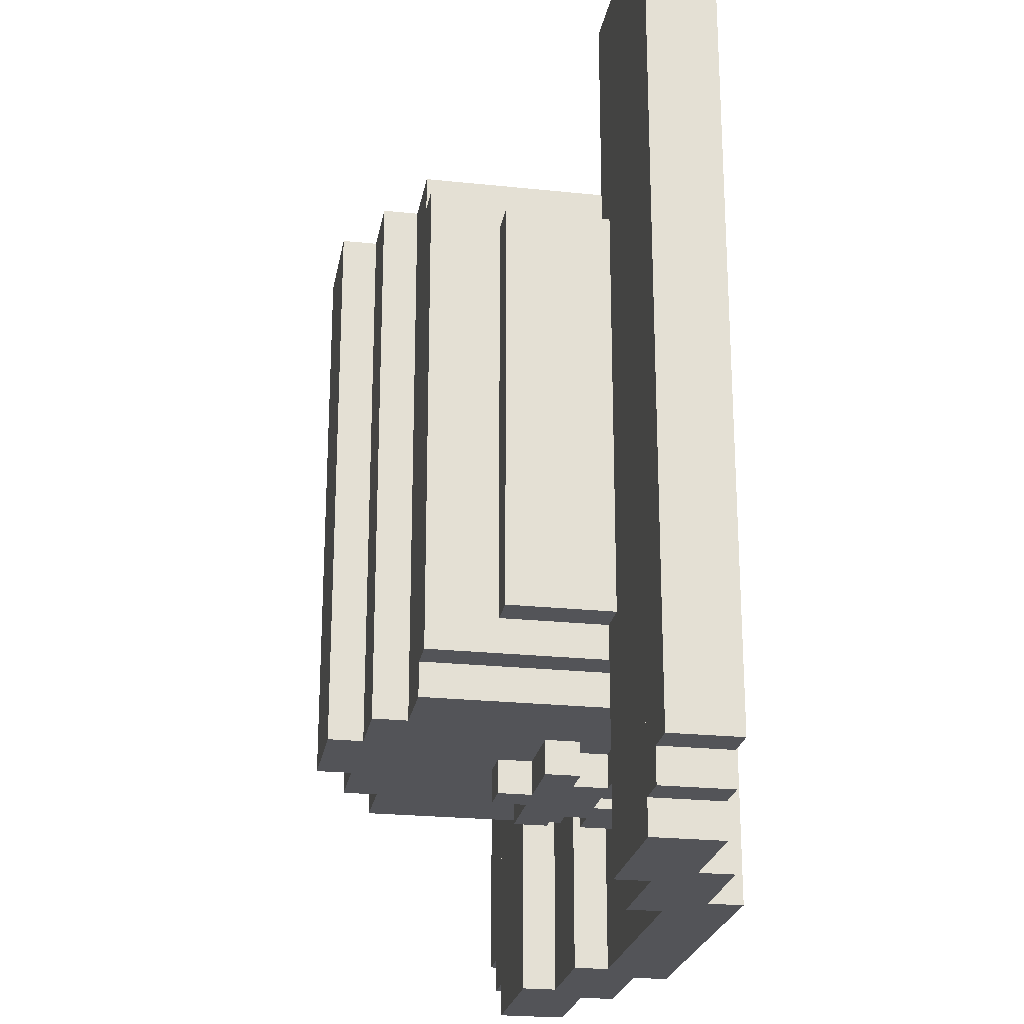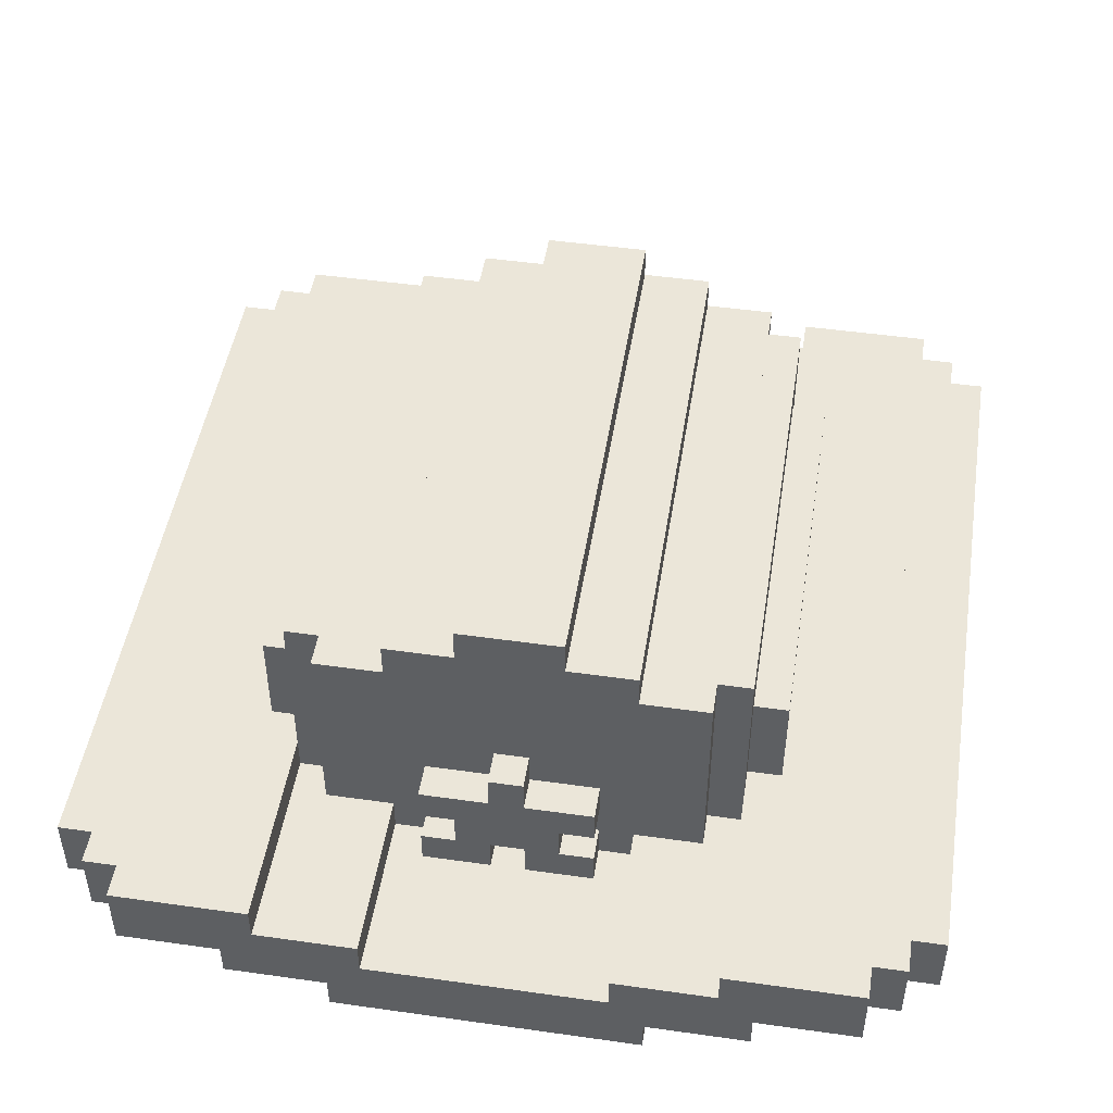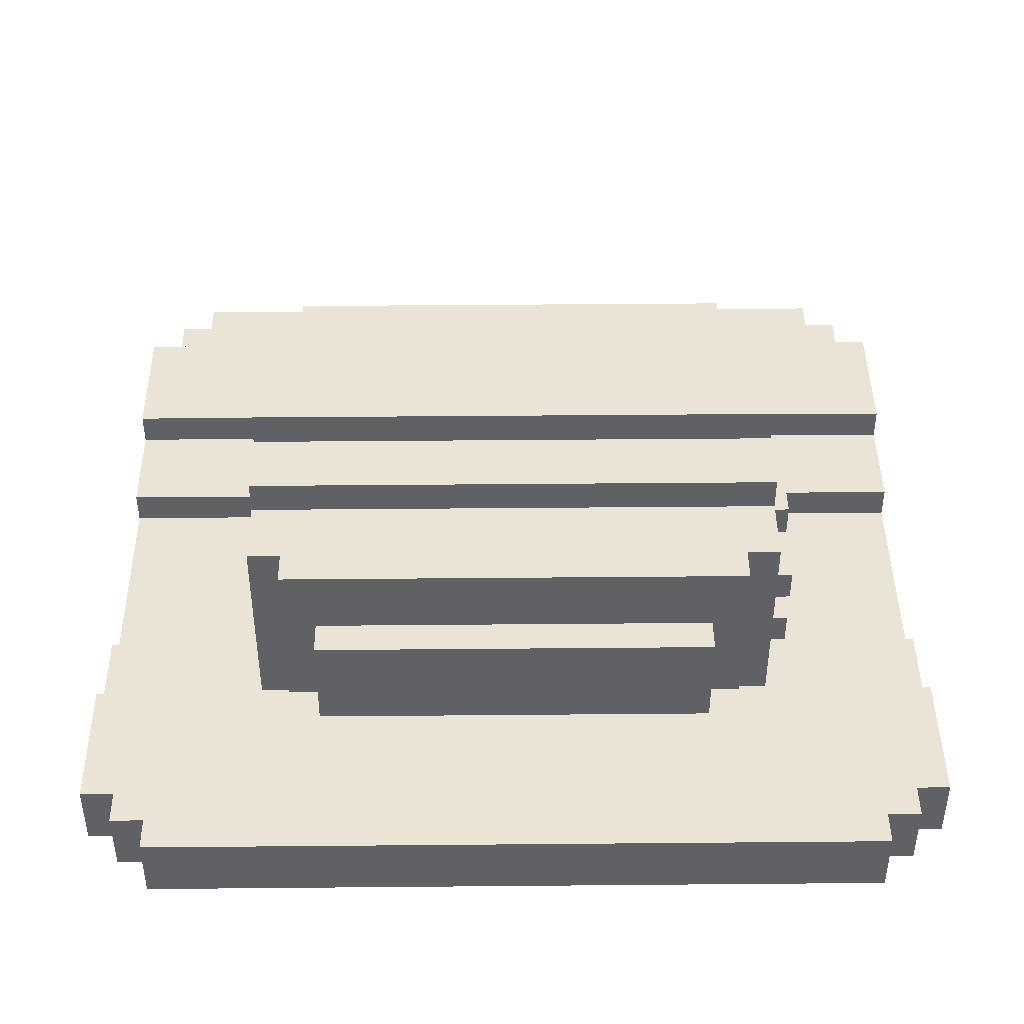
<metadata>
{"format":"obj","ext":"obj","renderer":"f3d","projection":"perspective","resolution":1024,"background":"white","views":[{"elev":-23.6,"azim":80.0,"up":"+Y"},{"elev":48.1,"azim":9.0,"up":"+Z"},{"elev":43.6,"azim":-90.6,"up":"+Z"}]}
</metadata>
<code>
g royale_hat_sheriff_mesh
v -0.3002 -0.2344 0.2383
v -0.3002 0.2344 0.2383
v -0.2612 0.2344 0.2383
v -0.2612 -0.2344 0.2383
v -0.3002 -0.2344 0.2383
v -0.2612 -0.2344 0.2383
v -0.2612 -0.2344 0.1212
v -0.3002 -0.2344 0.1212
v -0.2612 0.2344 0.2383
v -0.3002 0.2344 0.2383
v -0.3002 0.2344 0.1212
v -0.2612 0.2344 0.1212
v -0.3002 0.2344 0.2383
v -0.3002 -0.2344 0.2383
v -0.3002 -0.2344 0.1212
v -0.3002 0.2344 0.1212
v -0.2612 -0.2734 0.3165
v -0.2612 0.2734 0.3165
v -0.2221 0.2734 0.3165
v -0.2221 -0.2734 0.3165
v -0.2612 -0.2734 0.3165
v -0.2221 -0.2734 0.3165
v -0.2221 -0.2734 0.08209
v -0.2612 -0.2734 0.08209
v -0.2221 0.2734 0.3165
v -0.2612 0.2734 0.3165
v -0.2612 0.2734 0.08209
v -0.2221 0.2734 0.08209
v -0.2612 0.2734 0.3165
v -0.2612 -0.2734 0.3165
v -0.2612 -0.2734 0.08209
v -0.2612 0.2734 0.08209
v -0.2221 -0.3125 0.3165
v -0.2221 0.3125 0.3165
v -0.144 0.3125 0.3165
v -0.144 -0.3125 0.3165
v -0.2221 -0.3125 0.3165
v -0.144 -0.3125 0.3165
v -0.144 -0.3125 0.08209
v -0.2221 -0.3125 0.08209
v -0.144 0.3125 0.3165
v -0.2221 0.3125 0.3165
v -0.2221 0.3125 0.08209
v -0.144 0.3125 0.08209
v -0.2221 0.3125 0.3165
v -0.2221 -0.3125 0.3165
v -0.2221 -0.3125 0.08209
v -0.2221 0.3125 0.08209
v -0.144 -0.3125 0.3555
v -0.144 0.3125 0.3555
v -0.06587 0.3125 0.3555
v -0.06587 -0.3125 0.3555
v -0.144 -0.3125 0.3555
v -0.06587 -0.3125 0.3555
v -0.06587 -0.3125 0.04303
v -0.144 -0.3125 0.04303
v -0.06587 0.3125 0.3555
v -0.144 0.3125 0.3555
v -0.144 0.3125 0.04303
v -0.06587 0.3125 0.04303
v -0.144 0.3125 0.3555
v -0.144 -0.3125 0.3555
v -0.144 -0.3125 0.04303
v -0.144 0.3125 0.04303
v -0.144 -0.5078 0.08209
v -0.2612 -0.5078 0.08209
v -0.2612 0.5078 0.08209
v -0.144 0.5078 0.08209
v -0.144 -0.5078 0.003966
v -0.144 0.5078 0.003966
v -0.2612 0.5078 0.003966
v -0.2612 -0.5078 0.003966
v -0.144 -0.5078 0.08209
v -0.144 -0.5078 0.003966
v -0.2612 -0.5078 0.003966
v -0.2612 -0.5078 0.08209
v -0.2612 0.5078 0.08209
v -0.2612 0.5078 0.003966
v -0.144 0.5078 0.003966
v -0.144 0.5078 0.08209
v -0.144 0.5078 0.08209
v -0.144 0.5078 0.003966
v -0.144 -0.5078 0.003966
v -0.144 -0.5078 0.08209
v -0.2612 -0.5078 0.003966
v -0.2612 0.5078 0.003966
v -0.3002 0.5078 0.003966
v -0.3002 -0.5078 0.003966
v -0.2612 -0.5078 0.003966
v -0.3002 -0.5078 0.003966
v -0.3002 -0.5078 0.04303
v -0.2612 -0.5078 0.04303
v -0.3002 -0.5078 0.003966
v -0.3002 0.5078 0.003966
v -0.3002 0.5078 0.04303
v -0.3002 -0.5078 0.04303
v -0.3002 0.5078 0.003966
v -0.2612 0.5078 0.003966
v -0.2612 0.5078 0.04303
v -0.3002 0.5078 0.04303
v -0.2612 -0.5078 0.1212
v -0.4174 -0.5078 0.1212
v -0.4174 0.5078 0.1212
v -0.2612 0.5078 0.1212
v -0.2612 -0.5078 0.04303
v -0.2612 0.5078 0.04303
v -0.4174 0.5078 0.04303
v -0.4174 -0.5078 0.04303
v -0.2612 -0.5078 0.1212
v -0.2612 -0.5078 0.04303
v -0.4174 -0.5078 0.04303
v -0.4174 -0.5078 0.1212
v -0.4174 -0.5078 0.1212
v -0.4174 -0.5078 0.04303
v -0.4174 0.5078 0.04303
v -0.4174 0.5078 0.1212
v -0.4174 0.5078 0.1212
v -0.4174 0.5078 0.04303
v -0.2612 0.5078 0.04303
v -0.2612 0.5078 0.1212
v -0.2612 0.5078 0.1212
v -0.2612 0.5078 0.04303
v -0.2612 -0.5078 0.04303
v -0.2612 -0.5078 0.1212
v -0.4174 -0.4688 0.1212
v -0.4565 -0.4688 0.1212
v -0.4565 0.4688 0.1212
v -0.4174 0.4688 0.1212
v -0.4174 -0.4688 0.04303
v -0.4174 0.4688 0.04303
v -0.4565 0.4688 0.04303
v -0.4565 -0.4688 0.04303
v -0.4174 -0.4688 0.1212
v -0.4174 -0.4688 0.04303
v -0.4565 -0.4688 0.04303
v -0.4565 -0.4688 0.1212
v -0.4565 -0.4688 0.1212
v -0.4565 -0.4688 0.04303
v -0.4565 0.4688 0.04303
v -0.4565 0.4688 0.1212
v -0.4565 0.4688 0.1212
v -0.4565 0.4688 0.04303
v -0.4174 0.4688 0.04303
v -0.4174 0.4688 0.1212
v -0.4565 -0.4297 0.1212
v -0.4956 -0.4297 0.1212
v -0.4956 0.4297 0.1212
v -0.4565 0.4297 0.1212
v -0.4565 -0.4297 0.04303
v -0.4565 0.4297 0.04303
v -0.4956 0.4297 0.04303
v -0.4956 -0.4297 0.04303
v -0.4565 -0.4297 0.1212
v -0.4565 -0.4297 0.04303
v -0.4956 -0.4297 0.04303
v -0.4956 -0.4297 0.1212
v -0.4956 -0.4297 0.1212
v -0.4956 -0.4297 0.04303
v -0.4956 0.4297 0.04303
v -0.4956 0.4297 0.1212
v -0.4956 0.4297 0.1212
v -0.4956 0.4297 0.04303
v -0.4565 0.4297 0.04303
v -0.4565 0.4297 0.1212
v -0.144 -0.5078 -0.0351
v -0.144 0.5078 -0.0351
v -0.1831 0.5078 -0.0351
v -0.1831 -0.5078 -0.0351
v -0.144 -0.5078 -0.0351
v -0.1831 -0.5078 -0.0351
v -0.1831 -0.5078 0.003966
v -0.144 -0.5078 0.003966
v -0.1831 -0.5078 -0.0351
v -0.1831 0.5078 -0.0351
v -0.1831 0.5078 0.003966
v -0.1831 -0.5078 0.003966
v -0.1831 0.5078 -0.0351
v -0.144 0.5078 -0.0351
v -0.144 0.5078 0.003966
v -0.1831 0.5078 0.003966
v -0.144 -0.5078 0.04303
v -0.144 0.5078 0.04303
v 0.1294 0.5078 0.04303
v 0.1294 -0.5078 0.04303
v -0.144 -0.5078 -0.0351
v 0.1294 -0.5078 -0.0351
v 0.1294 0.5078 -0.0351
v -0.144 0.5078 -0.0351
v -0.144 -0.5078 0.04303
v 0.1294 -0.5078 0.04303
v 0.1294 -0.5078 -0.0351
v -0.144 -0.5078 -0.0351
v 0.1294 0.5078 0.04303
v -0.144 0.5078 0.04303
v -0.144 0.5078 -0.0351
v 0.1294 0.5078 -0.0351
v -0.06587 -0.3125 0.3946
v -0.06587 0.3125 0.3946
v 0.05132 0.3125 0.3946
v 0.05132 -0.3125 0.3946
v -0.06587 -0.3125 0.3946
v 0.05132 -0.3125 0.3946
v 0.05132 -0.3125 0.04303
v -0.06587 -0.3125 0.04303
v 0.05132 -0.3125 0.3946
v 0.05132 0.3125 0.3946
v 0.05132 0.3125 0.04303
v 0.05132 -0.3125 0.04303
v 0.05132 0.3125 0.3946
v -0.06587 0.3125 0.3946
v -0.06587 0.3125 0.04303
v 0.05132 0.3125 0.04303
v -0.06587 0.3125 0.3946
v -0.06587 -0.3125 0.3946
v -0.06587 -0.3125 0.04303
v -0.06587 0.3125 0.04303
v 0.01226 -0.3125 0.1602
v 0.09038 -0.3125 0.1602
v 0.09038 -0.3516 0.1602
v 0.01226 -0.3516 0.1602
v 0.09038 -0.3516 0.1602
v 0.09038 -0.3125 0.1602
v 0.09038 -0.3125 0.1212
v 0.09038 -0.3516 0.1212
v 0.09038 -0.3516 0.1602
v 0.09038 -0.3516 0.1212
v 0.05132 -0.3516 0.1212
v 0.01226 -0.3516 0.1602
v 0.05132 -0.3516 0.08209
v 0.01226 -0.3516 0.04303
v 0.09038 -0.3516 0.04303
v 0.09038 -0.3516 0.08209
v 0.05132 -0.3516 0.1212
v 0.09038 -0.3516 0.1212
v 0.09038 -0.3125 0.1212
v 0.05132 -0.3125 0.1212
v 0.05132 -0.3516 0.1212
v 0.05132 -0.3125 0.1212
v 0.05132 -0.3125 0.08209
v 0.05132 -0.3516 0.08209
v 0.05132 -0.3516 0.08209
v 0.05132 -0.3125 0.08209
v 0.09038 -0.3125 0.08209
v 0.09038 -0.3516 0.08209
v 0.09038 -0.3516 0.08209
v 0.09038 -0.3125 0.08209
v 0.09038 -0.3125 0.04303
v 0.09038 -0.3516 0.04303
v 0.01226 -0.3516 0.04303
v 0.09038 -0.3516 0.04303
v 0.09038 -0.3125 0.04303
v 0.01226 -0.3125 0.04303
v 0.01226 -0.3125 0.08209
v 0.01226 -0.3516 0.08209
v 0.01226 -0.3516 0.04303
v 0.01226 -0.3125 0.04303
v 0.01226 -0.3516 0.1993
v 0.01226 -0.3125 0.1993
v 0.01226 -0.3125 0.1602
v 0.01226 -0.3516 0.1602
v -0.02681 -0.3125 0.1993
v 0.01226 -0.3125 0.1993
v 0.01226 -0.3516 0.1993
v -0.02681 -0.3516 0.1993
v -0.02681 -0.3125 0.1602
v -0.02681 -0.3125 0.1993
v -0.02681 -0.3516 0.1993
v -0.02681 -0.3516 0.1602
v -0.02681 -0.3516 0.1993
v 0.01226 -0.3516 0.1993
v 0.01226 -0.3516 0.1602
v -0.02681 -0.3516 0.1602
v -0.02681 -0.3516 0.08209
v 0.01226 -0.3516 0.08209
v -0.02681 -0.3516 0.08209
v 0.01226 -0.3516 0.08209
v 0.01226 -0.3125 0.08209
v -0.02681 -0.3125 0.08209
v -0.02681 -0.3516 0.04303
v -0.02681 -0.3516 0.08209
v -0.02681 -0.3125 0.08209
v -0.02681 -0.3125 0.04303
v -0.1049 -0.3516 0.04303
v -0.02681 -0.3516 0.04303
v -0.02681 -0.3125 0.04303
v -0.1049 -0.3125 0.04303
v -0.1049 -0.3516 0.1602
v -0.02681 -0.3516 0.1602
v -0.06587 -0.3516 0.1212
v -0.1049 -0.3516 0.1212
v -0.02681 -0.3516 0.04303
v -0.06587 -0.3516 0.08209
v -0.1049 -0.3516 0.04303
v -0.1049 -0.3516 0.08209
v -0.1049 -0.3125 0.08209
v -0.1049 -0.3516 0.08209
v -0.1049 -0.3516 0.04303
v -0.1049 -0.3125 0.04303
v -0.1049 -0.3125 0.08209
v -0.06587 -0.3125 0.08209
v -0.06587 -0.3516 0.08209
v -0.1049 -0.3516 0.08209
v -0.06587 -0.3125 0.1212
v -0.06587 -0.3516 0.1212
v -0.06587 -0.3516 0.08209
v -0.06587 -0.3125 0.08209
v -0.1049 -0.3516 0.1212
v -0.06587 -0.3516 0.1212
v -0.06587 -0.3125 0.1212
v -0.1049 -0.3125 0.1212
v -0.1049 -0.3125 0.1602
v -0.1049 -0.3516 0.1602
v -0.1049 -0.3516 0.1212
v -0.1049 -0.3125 0.1212
v -0.1049 -0.3125 0.1602
v -0.02681 -0.3125 0.1602
v -0.02681 -0.3516 0.1602
v -0.1049 -0.3516 0.1602
v 0.2857 -0.2344 0.2383
v 0.2466 -0.2344 0.2383
v 0.2466 0.2344 0.2383
v 0.2857 0.2344 0.2383
v 0.2857 -0.2344 0.2383
v 0.2857 -0.2344 0.1212
v 0.2466 -0.2344 0.1212
v 0.2466 -0.2344 0.2383
v 0.2466 0.2344 0.2383
v 0.2466 0.2344 0.1212
v 0.2857 0.2344 0.1212
v 0.2857 0.2344 0.2383
v 0.2857 0.2344 0.2383
v 0.2857 0.2344 0.1212
v 0.2857 -0.2344 0.1212
v 0.2857 -0.2344 0.2383
v 0.2466 -0.2734 0.3165
v 0.2076 -0.2734 0.3165
v 0.2076 0.2734 0.3165
v 0.2466 0.2734 0.3165
v 0.2466 -0.2734 0.3165
v 0.2466 -0.2734 0.08209
v 0.2076 -0.2734 0.08209
v 0.2076 -0.2734 0.3165
v 0.2076 0.2734 0.3165
v 0.2076 0.2734 0.08209
v 0.2466 0.2734 0.08209
v 0.2466 0.2734 0.3165
v 0.2466 0.2734 0.3165
v 0.2466 0.2734 0.08209
v 0.2466 -0.2734 0.08209
v 0.2466 -0.2734 0.3165
v 0.2076 -0.3125 0.3165
v 0.1294 -0.3125 0.3165
v 0.1294 0.3125 0.3165
v 0.2076 0.3125 0.3165
v 0.2076 -0.3125 0.3165
v 0.2076 -0.3125 0.08209
v 0.1294 -0.3125 0.08209
v 0.1294 -0.3125 0.3165
v 0.1294 0.3125 0.3165
v 0.1294 0.3125 0.08209
v 0.2076 0.3125 0.08209
v 0.2076 0.3125 0.3165
v 0.2076 0.3125 0.3165
v 0.2076 0.3125 0.08209
v 0.2076 -0.3125 0.08209
v 0.2076 -0.3125 0.3165
v 0.1294 -0.3125 0.3555
v 0.05132 -0.3125 0.3555
v 0.05132 0.3125 0.3555
v 0.1294 0.3125 0.3555
v 0.1294 -0.3125 0.3555
v 0.1294 -0.3125 0.04303
v 0.05132 -0.3125 0.04303
v 0.05132 -0.3125 0.3555
v 0.05132 0.3125 0.3555
v 0.05132 0.3125 0.04303
v 0.1294 0.3125 0.04303
v 0.1294 0.3125 0.3555
v 0.1294 0.3125 0.3555
v 0.1294 0.3125 0.04303
v 0.1294 -0.3125 0.04303
v 0.1294 -0.3125 0.3555
v 0.1294 -0.5078 0.08209
v 0.1294 0.5078 0.08209
v 0.2466 0.5078 0.08209
v 0.2466 -0.5078 0.08209
v 0.1294 -0.5078 0.003966
v 0.2466 -0.5078 0.003966
v 0.2466 0.5078 0.003966
v 0.1294 0.5078 0.003966
v 0.1294 -0.5078 0.08209
v 0.2466 -0.5078 0.08209
v 0.2466 -0.5078 0.003966
v 0.1294 -0.5078 0.003966
v 0.2466 0.5078 0.08209
v 0.1294 0.5078 0.08209
v 0.1294 0.5078 0.003966
v 0.2466 0.5078 0.003966
v 0.1294 0.5078 0.08209
v 0.1294 -0.5078 0.08209
v 0.1294 -0.5078 0.003966
v 0.1294 0.5078 0.003966
v 0.2466 -0.5078 0.003966
v 0.2857 -0.5078 0.003966
v 0.2857 0.5078 0.003966
v 0.2466 0.5078 0.003966
v 0.2466 -0.5078 0.003966
v 0.2466 -0.5078 0.04303
v 0.2857 -0.5078 0.04303
v 0.2857 -0.5078 0.003966
v 0.2857 -0.5078 0.003966
v 0.2857 -0.5078 0.04303
v 0.2857 0.5078 0.04303
v 0.2857 0.5078 0.003966
v 0.2857 0.5078 0.003966
v 0.2857 0.5078 0.04303
v 0.2466 0.5078 0.04303
v 0.2466 0.5078 0.003966
v 0.2466 -0.5078 0.1212
v 0.2466 0.5078 0.1212
v 0.4029 0.5078 0.1212
v 0.4029 -0.5078 0.1212
v 0.2466 -0.5078 0.04303
v 0.4029 -0.5078 0.04303
v 0.4029 0.5078 0.04303
v 0.2466 0.5078 0.04303
v 0.2466 -0.5078 0.1212
v 0.4029 -0.5078 0.1212
v 0.4029 -0.5078 0.04303
v 0.2466 -0.5078 0.04303
v 0.4029 -0.5078 0.1212
v 0.4029 0.5078 0.1212
v 0.4029 0.5078 0.04303
v 0.4029 -0.5078 0.04303
v 0.4029 0.5078 0.1212
v 0.2466 0.5078 0.1212
v 0.2466 0.5078 0.04303
v 0.4029 0.5078 0.04303
v 0.2466 0.5078 0.1212
v 0.2466 -0.5078 0.1212
v 0.2466 -0.5078 0.04303
v 0.2466 0.5078 0.04303
v 0.4029 -0.4688 0.1212
v 0.4029 0.4688 0.1212
v 0.4419 0.4688 0.1212
v 0.4419 -0.4688 0.1212
v 0.4029 -0.4688 0.04303
v 0.4419 -0.4688 0.04303
v 0.4419 0.4688 0.04303
v 0.4029 0.4688 0.04303
v 0.4029 -0.4688 0.1212
v 0.4419 -0.4688 0.1212
v 0.4419 -0.4688 0.04303
v 0.4029 -0.4688 0.04303
v 0.4419 -0.4688 0.1212
v 0.4419 0.4688 0.1212
v 0.4419 0.4688 0.04303
v 0.4419 -0.4688 0.04303
v 0.4419 0.4688 0.1212
v 0.4029 0.4688 0.1212
v 0.4029 0.4688 0.04303
v 0.4419 0.4688 0.04303
v 0.4419 -0.4297 0.1212
v 0.4419 0.4297 0.1212
v 0.481 0.4297 0.1212
v 0.481 -0.4297 0.1212
v 0.4419 -0.4297 0.04303
v 0.481 -0.4297 0.04303
v 0.481 0.4297 0.04303
v 0.4419 0.4297 0.04303
v 0.4419 -0.4297 0.1212
v 0.481 -0.4297 0.1212
v 0.481 -0.4297 0.04303
v 0.4419 -0.4297 0.04303
v 0.481 -0.4297 0.1212
v 0.481 0.4297 0.1212
v 0.481 0.4297 0.04303
v 0.481 -0.4297 0.04303
v 0.481 0.4297 0.1212
v 0.4419 0.4297 0.1212
v 0.4419 0.4297 0.04303
v 0.481 0.4297 0.04303
v 0.1294 -0.5078 -0.0351
v 0.1685 -0.5078 -0.0351
v 0.1685 0.5078 -0.0351
v 0.1294 0.5078 -0.0351
v 0.1294 -0.5078 -0.0351
v 0.1294 -0.5078 0.003966
v 0.1685 -0.5078 0.003966
v 0.1685 -0.5078 -0.0351
v 0.1685 -0.5078 -0.0351
v 0.1685 -0.5078 0.003966
v 0.1685 0.5078 0.003966
v 0.1685 0.5078 -0.0351
v 0.1685 0.5078 -0.0351
v 0.1685 0.5078 0.003966
v 0.1294 0.5078 0.003966
v 0.1294 0.5078 -0.0351
g royale_hat_sheriff_mesh_0
f 3 2 1
f 4 3 1
f 7 6 5
f 8 7 5
f 11 10 9
f 12 11 9
f 15 14 13
f 16 15 13
f 19 18 17
f 20 19 17
f 23 22 21
f 24 23 21
f 27 26 25
f 28 27 25
f 31 30 29
f 32 31 29
f 35 34 33
f 36 35 33
f 39 38 37
f 40 39 37
f 43 42 41
f 44 43 41
f 47 46 45
f 48 47 45
f 51 50 49
f 52 51 49
f 55 54 53
f 56 55 53
f 59 58 57
f 60 59 57
f 63 62 61
f 64 63 61
f 67 66 65
f 68 67 65
f 71 70 69
f 72 71 69
f 75 74 73
f 76 75 73
f 79 78 77
f 80 79 77
f 83 82 81
f 84 83 81
f 87 86 85
f 88 87 85
f 91 90 89
f 92 91 89
f 95 94 93
f 96 95 93
f 99 98 97
f 100 99 97
f 103 102 101
f 104 103 101
f 107 106 105
f 108 107 105
f 111 110 109
f 112 111 109
f 115 114 113
f 116 115 113
f 119 118 117
f 120 119 117
f 123 122 121
f 124 123 121
f 127 126 125
f 128 127 125
f 131 130 129
f 132 131 129
f 135 134 133
f 136 135 133
f 139 138 137
f 140 139 137
f 143 142 141
f 144 143 141
f 147 146 145
f 148 147 145
f 151 150 149
f 152 151 149
f 155 154 153
f 156 155 153
f 159 158 157
f 160 159 157
f 163 162 161
f 164 163 161
f 167 166 165
f 168 167 165
f 171 170 169
f 172 171 169
f 175 174 173
f 176 175 173
f 179 178 177
f 180 179 177
f 183 182 181
f 184 183 181
f 187 186 185
f 188 187 185
f 191 190 189
f 192 191 189
f 195 194 193
f 196 195 193
f 199 198 197
f 200 199 197
f 203 202 201
f 204 203 201
f 207 206 205
f 208 207 205
f 211 210 209
f 212 211 209
f 215 214 213
f 216 215 213
f 219 218 217
f 220 219 217
f 223 222 221
f 224 223 221
f 227 226 225
f 228 227 225
f 229 227 228
f 230 229 228
f 230 231 229
f 231 232 229
f 235 234 233
f 236 235 233
f 239 238 237
f 240 239 237
f 243 242 241
f 244 243 241
f 247 246 245
f 248 247 245
f 251 250 249
f 252 251 249
f 255 254 253
f 256 255 253
f 259 258 257
f 260 259 257
f 263 262 261
f 264 263 261
f 267 266 265
f 268 267 265
f 271 270 269
f 272 271 269
f 271 272 273
f 274 271 273
f 277 276 275
f 278 277 275
f 281 280 279
f 282 281 279
f 285 284 283
f 286 285 283
f 289 288 287
f 290 289 287
f 291 288 289
f 292 291 289
f 293 291 292
f 294 293 292
f 297 296 295
f 298 297 295
f 301 300 299
f 302 301 299
f 305 304 303
f 306 305 303
f 309 308 307
f 310 309 307
f 313 312 311
f 314 313 311
f 317 316 315
f 318 317 315
f 321 320 319
f 322 321 319
f 325 324 323
f 326 325 323
f 329 328 327
f 330 329 327
f 333 332 331
f 334 333 331
f 337 336 335
f 338 337 335
f 341 340 339
f 342 341 339
f 345 344 343
f 346 345 343
f 349 348 347
f 350 349 347
f 353 352 351
f 354 353 351
f 357 356 355
f 358 357 355
f 361 360 359
f 362 361 359
f 365 364 363
f 366 365 363
f 369 368 367
f 370 369 367
f 373 372 371
f 374 373 371
f 377 376 375
f 378 377 375
f 381 380 379
f 382 381 379
f 385 384 383
f 386 385 383
f 389 388 387
f 390 389 387
f 393 392 391
f 394 393 391
f 397 396 395
f 398 397 395
f 401 400 399
f 402 401 399
f 405 404 403
f 406 405 403
f 409 408 407
f 410 409 407
f 413 412 411
f 414 413 411
f 417 416 415
f 418 417 415
f 421 420 419
f 422 421 419
f 425 424 423
f 426 425 423
f 429 428 427
f 430 429 427
f 433 432 431
f 434 433 431
f 437 436 435
f 438 437 435
f 441 440 439
f 442 441 439
f 445 444 443
f 446 445 443
f 449 448 447
f 450 449 447
f 453 452 451
f 454 453 451
f 457 456 455
f 458 457 455
f 461 460 459
f 462 461 459
f 465 464 463
f 466 465 463
f 469 468 467
f 470 469 467
f 473 472 471
f 474 473 471
f 477 476 475
f 478 477 475
f 481 480 479
f 482 481 479
f 485 484 483
f 486 485 483
f 489 488 487
f 490 489 487
f 493 492 491
f 494 493 491
f 497 496 495
f 498 497 495

</code>
